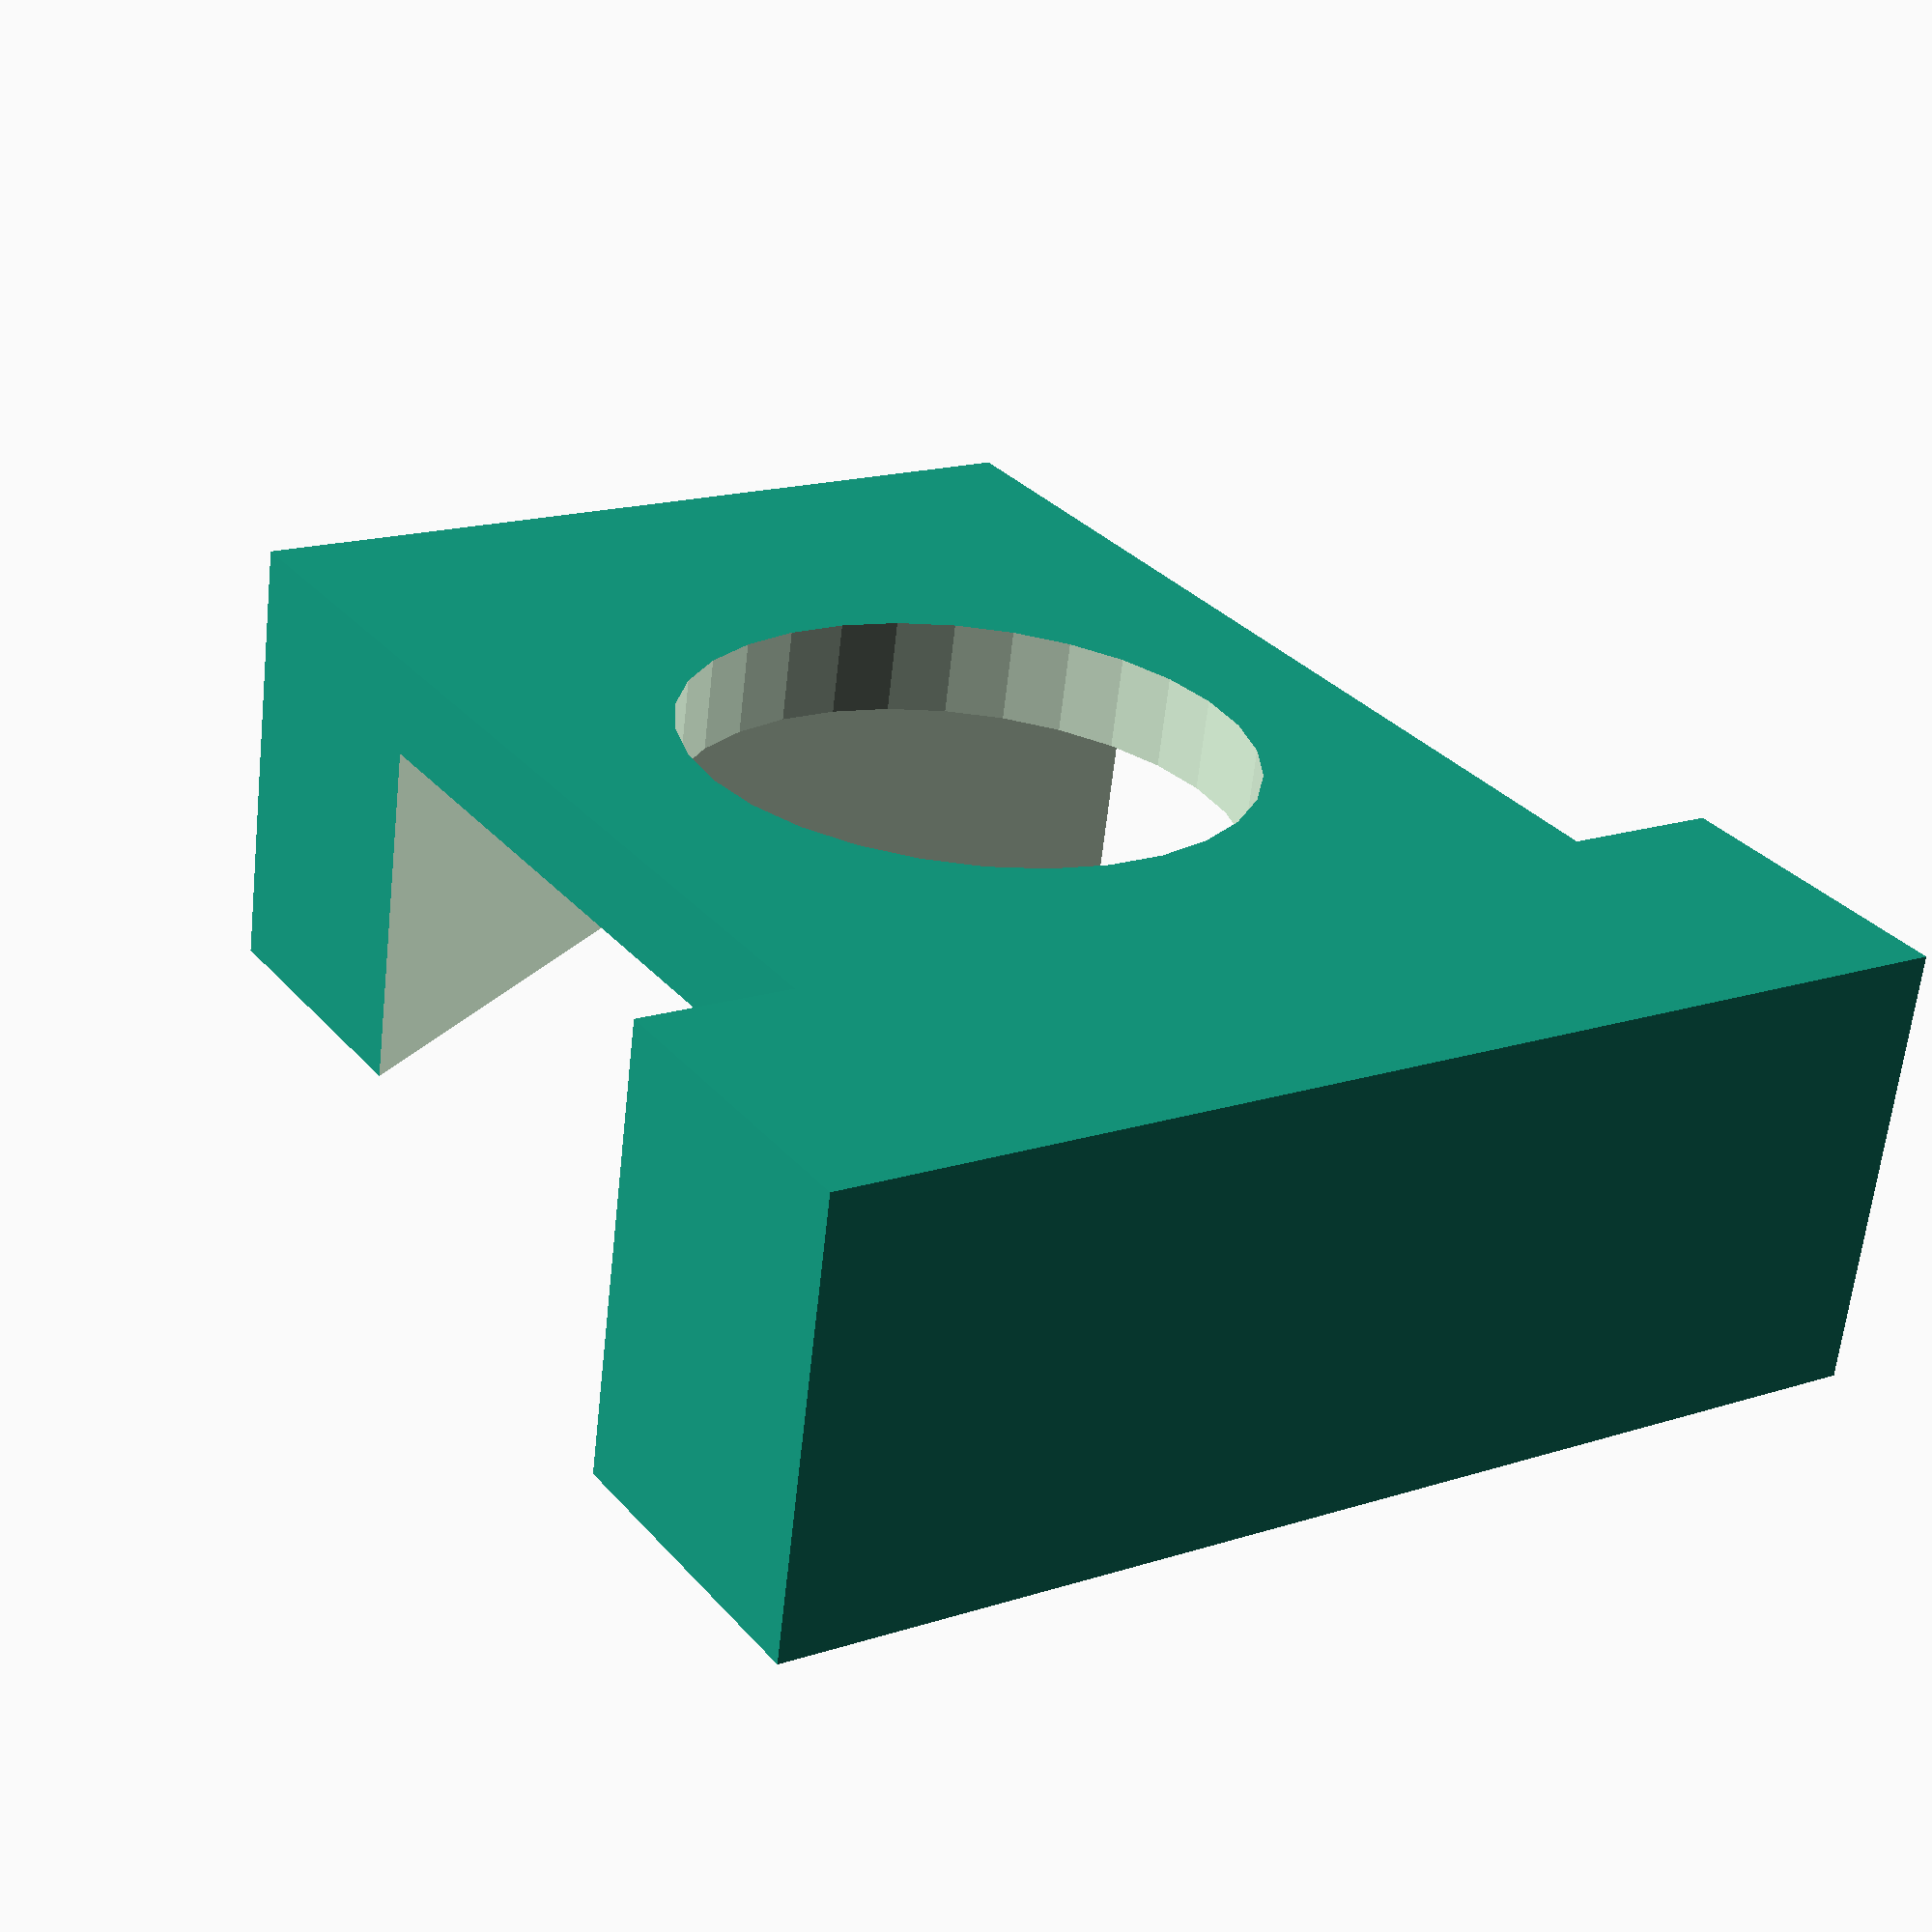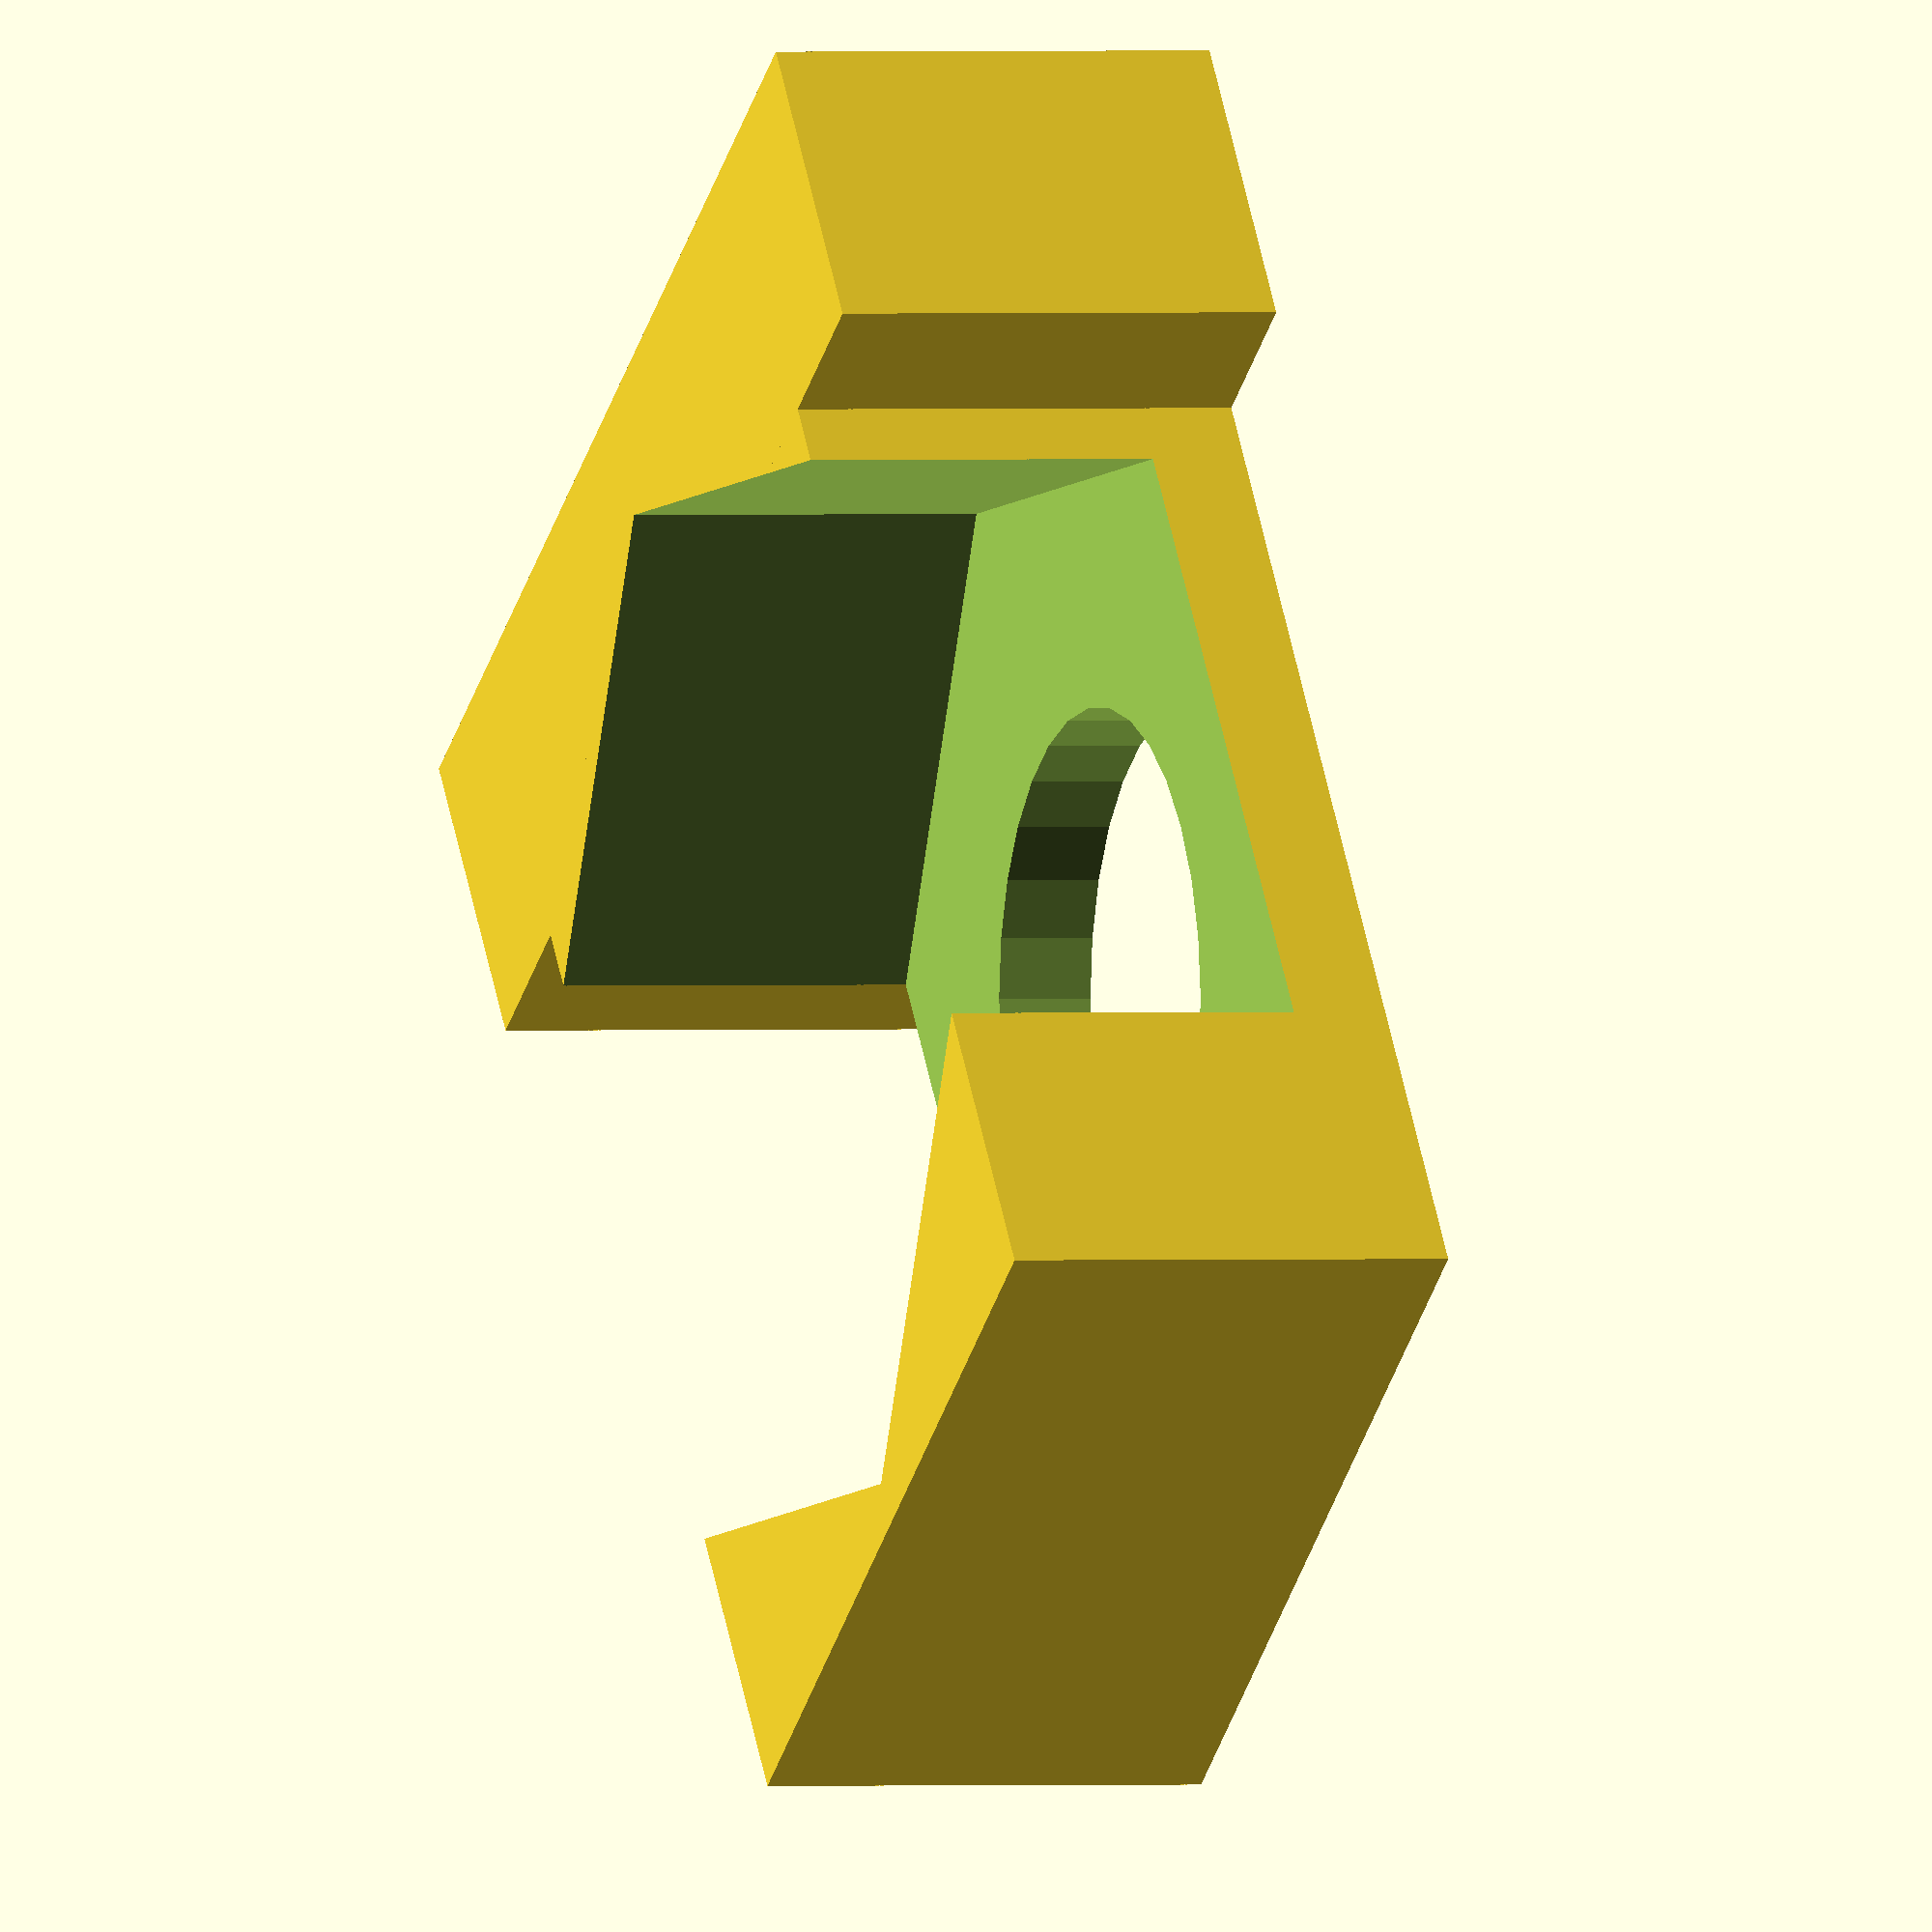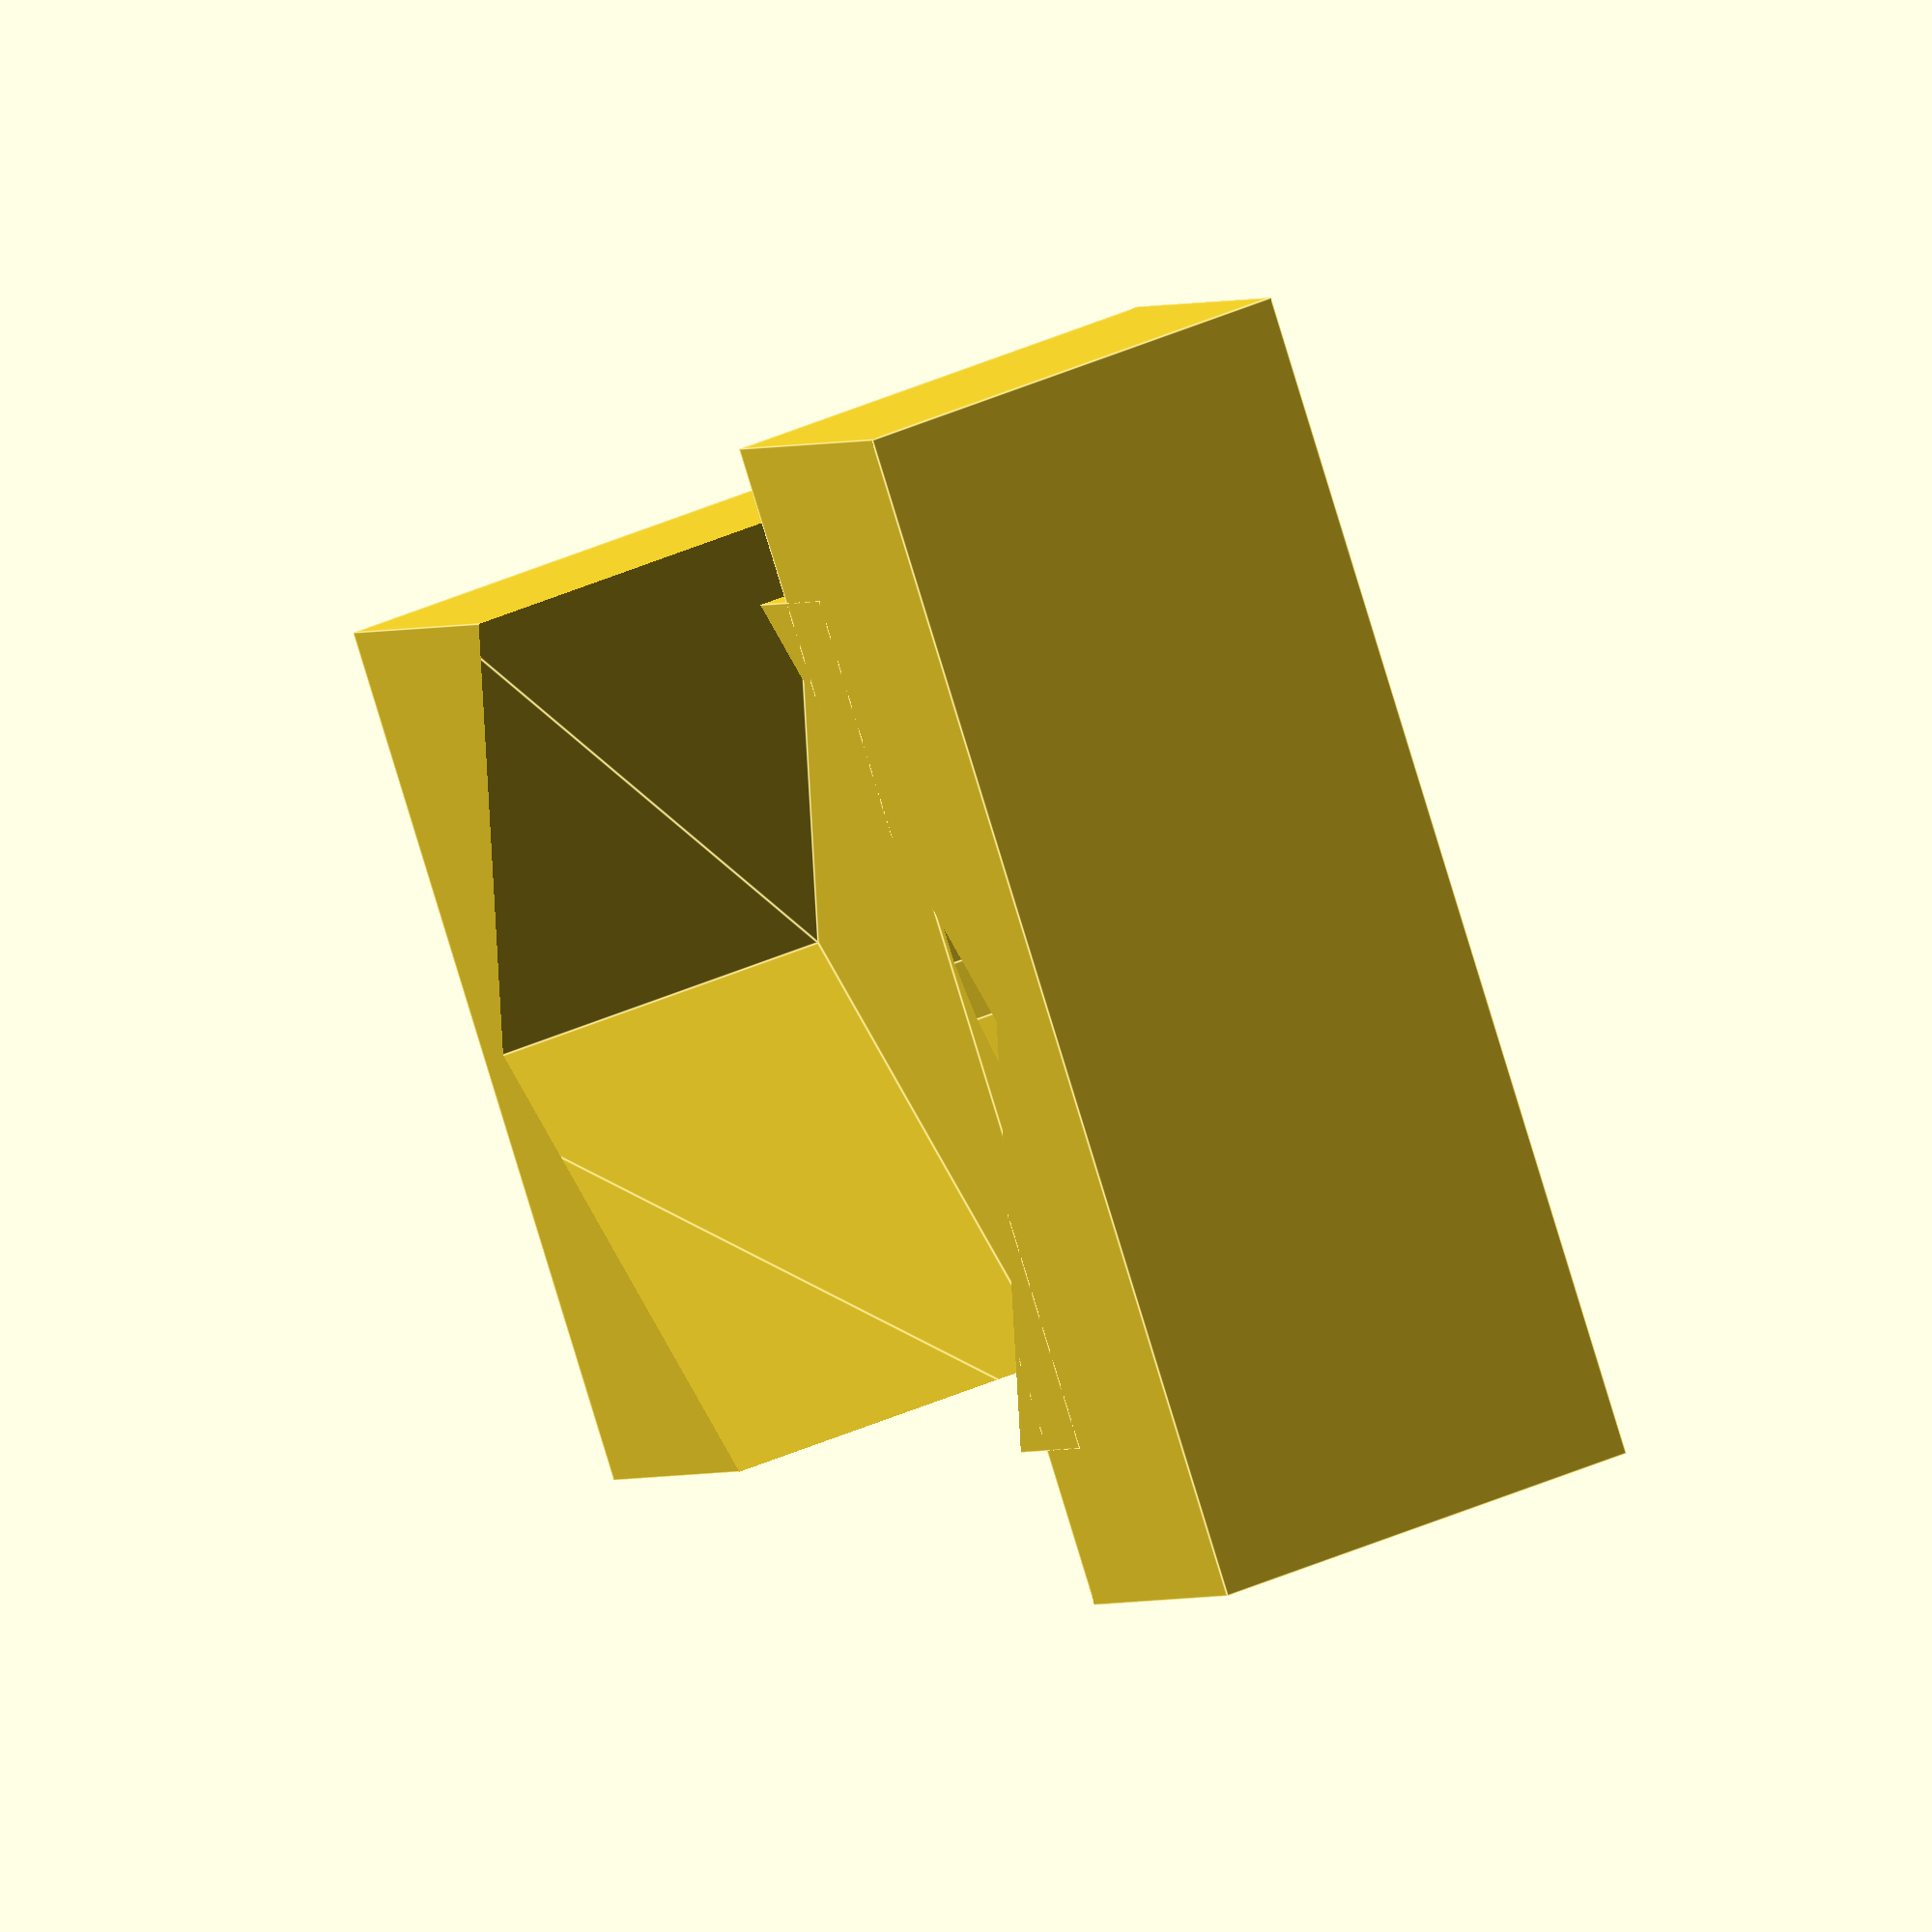
<openscad>
ht = 2.85;
measured_width=5.34;
fudge=1.2;
s=(measured_width/2)*fudge;
L=s/0.866;
w=5.5;
base=0.6;
difference() {
      translate(v=[0,0,ht/2]) union() {
           translate(v=[0,-0.5,0]) cube(size = [w,7,ht], center=true );
           translate(v=[0,3.5,0]) cube(size=[w+2,2,ht], center=true );
     }
       union() {
          scale(v=[0.1,0.1,1]) cylinder(ht*2.5,r=18,center=true);
          translate(v=[0,0,ht/2+base]) linear_extrude(height=ht,center=true,twist=0) polygon(
                points=[[0,L], [s,L/2], [s,-L/2], [0,-L], [-s,-L/2], [-s,L/2]],
                paths = [[0,1,2,3,4,5]]
          );
          translate(v=[0,0,ht/2+base]) cube(size=[w+1,L,ht],center=true);
      }
}

</openscad>
<views>
elev=243.7 azim=32.9 roll=6.3 proj=p view=wireframe
elev=179.5 azim=143.4 roll=110.2 proj=o view=wireframe
elev=322.3 azim=54.6 roll=59.7 proj=o view=edges
</views>
